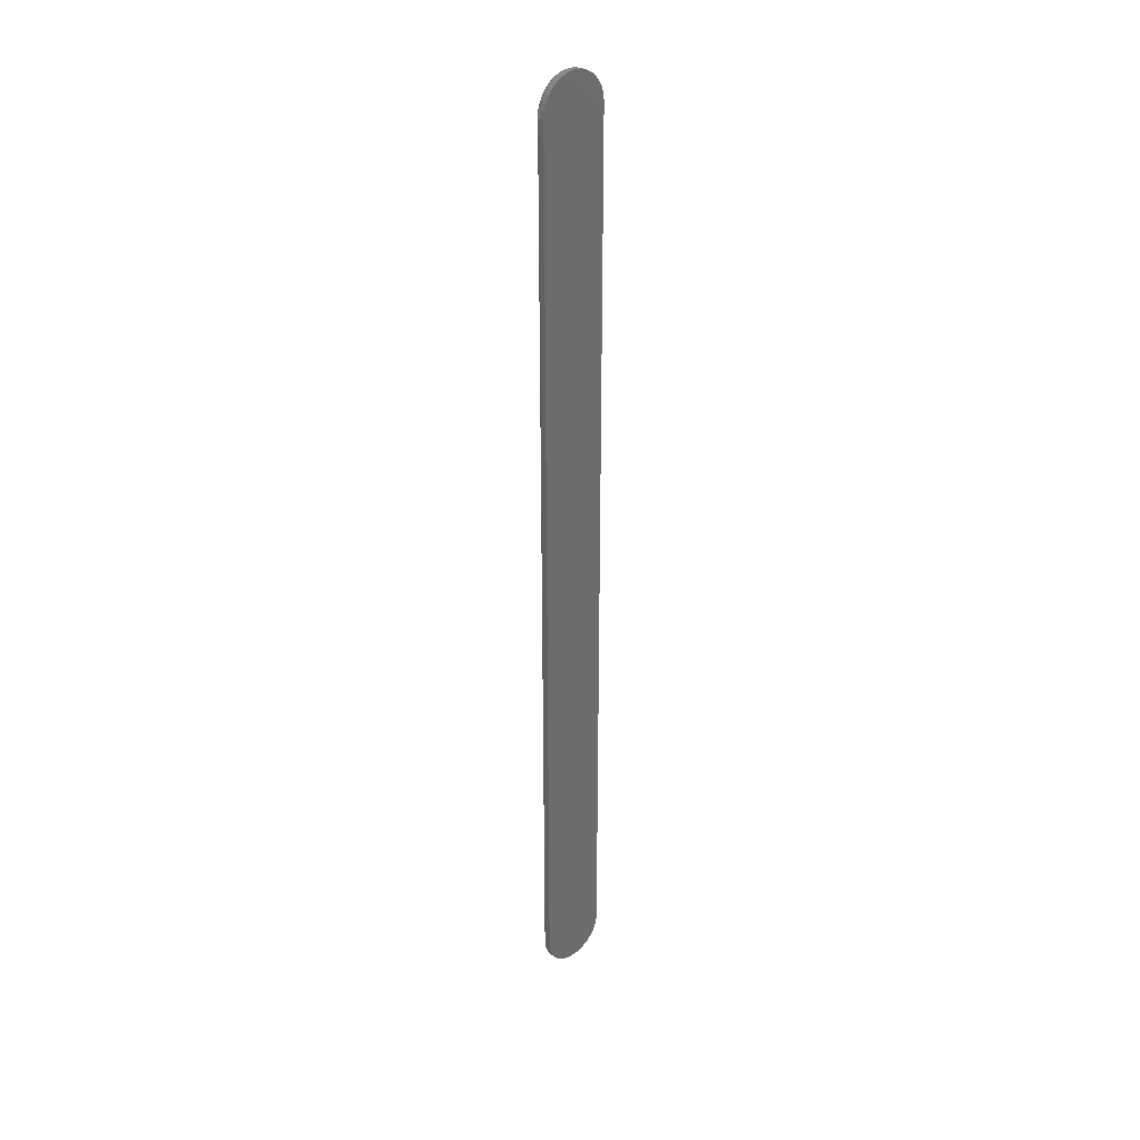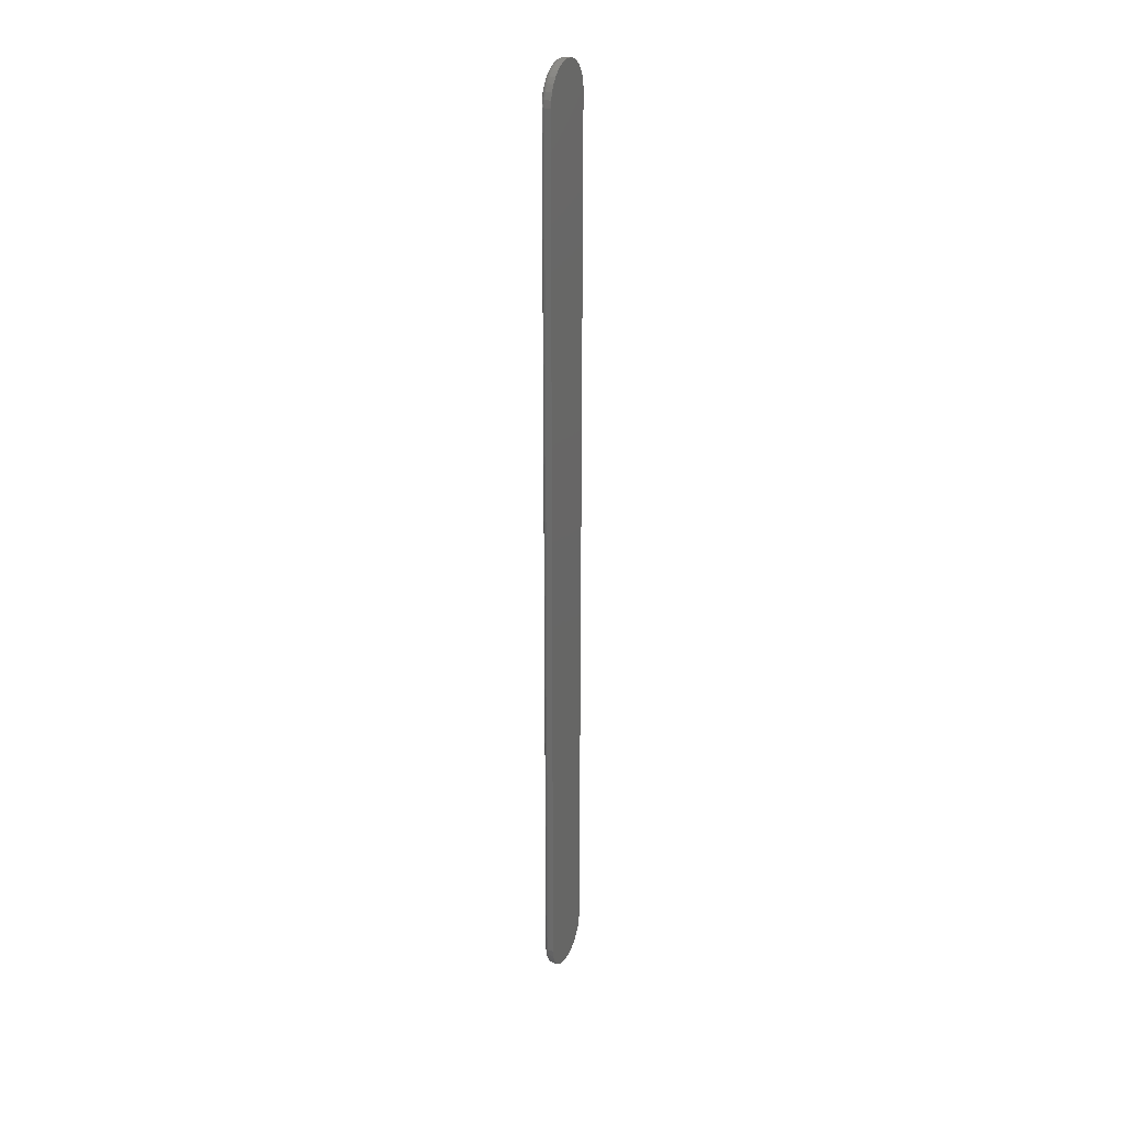
<metadata>
{"format":"stl","ext":"stl","renderer":"f3d","projection":"perspective","resolution":1024,"background":"white","views":[{"elev":31.7,"azim":136.5,"up":"+Z"},{"elev":28.3,"azim":113.9,"up":"+Z"}]}
</metadata>
<code>
# stl→obj: 340 verts, 676 faces
v -0.001439 -0.007812 0.7346
v -0.0103 -0.007812 0.7337
v -0.01883 -0.007812 0.7311
v 0.007425 -0.007812 0.7337
v 0.01595 -0.007812 0.7311
v -0.02668 -0.007812 0.7269
v 0.0238 -0.007812 0.7269
v -0.03357 -0.007812 0.7213
v 0.03069 -0.007812 0.7213
v -0.03922 -0.007812 0.7144
v 0.03634 -0.007812 0.7144
v -0.04342 -0.007812 0.7065
v 0.04054 -0.007812 0.7065
v -0.046 -0.007812 0.698
v 0.04312 -0.007812 0.698
v 0.04312 -0.007812 -0.7042
v -0.04342 -0.007812 -0.7127
v 0.04054 -0.007812 -0.7127
v -0.03922 -0.007812 -0.7206
v 0.03634 -0.007812 -0.7206
v -0.03357 -0.007812 -0.7274
v 0.03069 -0.007812 -0.7274
v -0.02668 -0.007812 -0.7331
v 0.0238 -0.007812 -0.7331
v -0.01883 -0.007812 -0.7373
v 0.01595 -0.007812 -0.7373
v -0.0103 -0.007812 -0.7399
v -0.001439 -0.007812 -0.7407
v 0.007425 -0.007812 -0.7399
v 0.044 -0.007812 0.6891
v -0.04688 -0.007812 0.6891
v 0.044 -0.007812 -0.6953
v -0.04688 -0.007812 -0.6953
v -0.046 -0.007812 -0.7042
v -0.05469 1.537e-16 0.6891
v -0.05469 0.007812 0.6891
v -0.05469 4.337e-19 -0.6953
v -0.05469 0.007812 -0.6953
v -0.05366 0.007812 0.6995
v -0.05366 1.549e-16 0.6995
v -0.05063 0.007812 0.7095
v -0.05063 1.562e-16 0.7095
v -0.04571 0.007812 0.7187
v -0.04571 1.575e-16 0.7187
v -0.03909 0.007812 0.7268
v -0.03909 1.588e-16 0.7268
v -0.03102 0.007812 0.7334
v -0.03102 1.601e-16 0.7334
v -0.02182 0.007812 0.7383
v -0.02182 1.612e-16 0.7383
v -0.01183 0.007812 0.7414
v -0.01183 1.621e-16 0.7414
v -0.001439 0.007812 0.7424
v -0.001439 1.629e-16 0.7424
v 0.008949 0.007812 0.7414
v 0.008949 1.634e-16 0.7414
v 0.01894 0.007812 0.7383
v 0.01894 1.637e-16 0.7383
v 0.02814 0.007812 0.7334
v 0.02814 1.638e-16 0.7334
v 0.03621 0.007812 0.7268
v 0.03621 1.635e-16 0.7268
v 0.04284 0.007812 0.7187
v 0.04284 1.63e-16 0.7187
v 0.04776 0.007812 0.7095
v 0.04776 1.623e-16 0.7095
v 0.05079 0.007812 0.6995
v 0.05079 1.614e-16 0.6995
v 0.05181 0.007812 0.6891
v 0.05181 1.621e-16 0.6891
v 0.05181 6.651e-18 -0.6953
v 0.05181 0.007812 -0.6953
v 0.05079 0.007812 -0.7057
v 0.05079 5.578e-18 -0.7057
v 0.04776 0.007812 -0.7157
v 0.04776 4.279e-18 -0.7157
v 0.04284 0.007812 -0.7249
v 0.04284 2.95e-18 -0.7249
v 0.03621 0.007812 -0.733
v 0.03621 1.641e-18 -0.733
v 0.02814 0.007812 -0.7396
v 0.02814 4.015e-19 -0.7396
v 0.01894 0.007812 -0.7445
v 0.01894 -7.197e-19 -0.7445
v 0.008949 0.007812 -0.7475
v 0.008949 -1.68e-18 -0.7475
v -0.001439 0.007812 -0.7486
v -0.001439 -2.442e-18 -0.7486
v -0.01183 0.007812 -0.7475
v -0.01183 -2.977e-18 -0.7475
v -0.02182 0.007812 -0.7445
v -0.02182 -3.265e-18 -0.7445
v -0.03102 0.007812 -0.7396
v -0.03102 -3.293e-18 -0.7396
v -0.03909 0.007812 -0.733
v -0.03909 -3.062e-18 -0.733
v -0.04571 0.007812 -0.7249
v -0.04571 -2.58e-18 -0.7249
v -0.05063 0.007812 -0.7157
v -0.05063 -1.865e-18 -0.7157
v -0.05366 0.007812 -0.7057
v -0.05366 -9.453e-19 -0.7057
v 0.04552 -0.007662 -0.6953
v 0.04462 -0.007662 -0.7045
v 0.04699 -0.007218 -0.6953
v 0.04606 -0.007218 -0.7048
v 0.04834 -0.006496 -0.6953
v 0.04738 -0.006496 -0.705
v 0.04952 -0.005524 -0.6953
v 0.04854 -0.005524 -0.7053
v 0.05049 -0.00434 -0.6953
v 0.04949 -0.00434 -0.7054
v 0.05121 -0.00299 -0.6953
v 0.0502 -0.00299 -0.7056
v 0.05166 -0.001524 -0.6953
v 0.05064 -0.001524 -0.7057
v -0.0475 -0.007662 -0.7045
v -0.0484 -0.007662 -0.6953
v -0.04893 -0.007218 -0.7048
v -0.04986 -0.007218 -0.6953
v -0.05026 -0.006496 -0.705
v -0.05122 -0.006496 -0.6953
v -0.05142 -0.005524 -0.7053
v -0.0524 -0.005524 -0.6953
v -0.05237 -0.00434 -0.7054
v -0.05337 -0.00434 -0.6953
v -0.05308 -0.00299 -0.7056
v -0.05409 -0.00299 -0.6953
v -0.05352 -0.001524 -0.7057
v -0.05454 -0.001524 -0.6953
v -0.04482 -0.007662 -0.7133
v -0.04618 -0.007218 -0.7138
v -0.04743 -0.006496 -0.7144
v -0.04852 -0.005524 -0.7148
v -0.04942 -0.00434 -0.7152
v -0.05008 -0.00299 -0.7155
v -0.0505 -0.001524 -0.7156
v -0.04048 -0.007662 -0.7214
v -0.0417 -0.007218 -0.7222
v -0.04283 -0.006496 -0.723
v -0.04381 -0.005524 -0.7236
v -0.04462 -0.00434 -0.7242
v -0.04522 -0.00299 -0.7246
v -0.04559 -0.001524 -0.7248
v -0.03464 -0.007662 -0.7285
v -0.03568 -0.007218 -0.7296
v -0.03664 -0.006496 -0.7305
v -0.03747 -0.005524 -0.7313
v -0.03816 -0.00434 -0.732
v -0.03867 -0.00299 -0.7325
v -0.03899 -0.001524 -0.7329
v -0.02753 -0.007662 -0.7344
v -0.02834 -0.007218 -0.7356
v -0.02909 -0.006496 -0.7367
v -0.02975 -0.005524 -0.7377
v -0.03029 -0.00434 -0.7385
v -0.03069 -0.00299 -0.7391
v -0.03094 -0.001524 -0.7395
v -0.01941 -0.007662 -0.7387
v -0.01997 -0.007218 -0.7401
v -0.02049 -0.006496 -0.7413
v -0.02094 -0.005524 -0.7424
v -0.02131 -0.00434 -0.7433
v -0.02159 -0.00299 -0.744
v -0.02176 -0.001524 -0.7444
v -0.0106 -0.007662 -0.7414
v -0.01089 -0.007218 -0.7428
v -0.01115 -0.006496 -0.7441
v -0.01138 -0.005524 -0.7453
v -0.01157 -0.00434 -0.7462
v -0.01171 -0.00299 -0.747
v -0.0118 -0.001524 -0.7474
v -0.001439 -0.007662 -0.7423
v -0.001439 -0.007218 -0.7437
v -0.001439 -0.006496 -0.7451
v -0.001439 -0.005524 -0.7463
v -0.001439 -0.00434 -0.7472
v -0.001439 -0.00299 -0.748
v -0.001439 -0.001524 -0.7484
v 0.007722 -0.007662 -0.7414
v 0.008008 -0.007218 -0.7428
v 0.008272 -0.006496 -0.7441
v 0.008503 -0.005524 -0.7453
v 0.008692 -0.00434 -0.7462
v 0.008833 -0.00299 -0.747
v 0.00892 -0.001524 -0.7474
v 0.01653 -0.007662 -0.7387
v 0.01709 -0.007218 -0.7401
v 0.01761 -0.006496 -0.7413
v 0.01806 -0.005524 -0.7424
v 0.01843 -0.00434 -0.7433
v 0.01871 -0.00299 -0.744
v 0.01888 -0.001524 -0.7444
v 0.02465 -0.007662 -0.7344
v 0.02546 -0.007218 -0.7356
v 0.02622 -0.006496 -0.7367
v 0.02687 -0.005524 -0.7377
v 0.02741 -0.00434 -0.7385
v 0.02781 -0.00299 -0.7391
v 0.02806 -0.001524 -0.7395
v 0.03177 -0.007662 -0.7285
v 0.0328 -0.007218 -0.7296
v 0.03376 -0.006496 -0.7305
v 0.0346 -0.005524 -0.7313
v 0.03528 -0.00434 -0.732
v 0.03579 -0.00299 -0.7325
v 0.03611 -0.001524 -0.7329
v 0.03761 -0.007662 -0.7214
v 0.03883 -0.007218 -0.7222
v 0.03995 -0.006496 -0.723
v 0.04093 -0.005524 -0.7236
v 0.04174 -0.00434 -0.7242
v 0.04234 -0.00299 -0.7246
v 0.04271 -0.001524 -0.7248
v 0.04195 -0.007662 -0.7133
v 0.0433 -0.007218 -0.7138
v 0.04455 -0.006496 -0.7144
v 0.04564 -0.005524 -0.7148
v 0.04654 -0.00434 -0.7152
v 0.04721 -0.00299 -0.7155
v 0.04762 -0.001524 -0.7156
v -0.05454 -0.001524 0.6891
v -0.05409 -0.00299 0.6891
v -0.05337 -0.00434 0.6891
v -0.0524 -0.005524 0.6891
v -0.05122 -0.006496 0.6891
v -0.04986 -0.007218 0.6891
v -0.0484 -0.007662 0.6891
v -0.0475 -0.007662 0.6983
v -0.04893 -0.007218 0.6986
v -0.05026 -0.006496 0.6989
v -0.05142 -0.005524 0.6991
v -0.05237 -0.00434 0.6993
v -0.05308 -0.00299 0.6994
v -0.05352 -0.001524 0.6995
v 0.04462 -0.007662 0.6983
v 0.04552 -0.007662 0.6891
v 0.04606 -0.007218 0.6986
v 0.04699 -0.007218 0.6891
v 0.04738 -0.006496 0.6989
v 0.04834 -0.006496 0.6891
v 0.04854 -0.005524 0.6991
v 0.04952 -0.005524 0.6891
v 0.04949 -0.00434 0.6993
v 0.05049 -0.00434 0.6891
v 0.0502 -0.00299 0.6994
v 0.05121 -0.00299 0.6891
v 0.05064 -0.001524 0.6995
v 0.05166 -0.001524 0.6891
v 0.04195 -0.007662 0.7071
v 0.0433 -0.007218 0.7077
v 0.04455 -0.006496 0.7082
v 0.04564 -0.005524 0.7086
v 0.04654 -0.00434 0.709
v 0.04721 -0.00299 0.7093
v 0.04762 -0.001524 0.7095
v 0.03761 -0.007662 0.7152
v 0.03883 -0.007218 0.716
v 0.03995 -0.006496 0.7168
v 0.04093 -0.005524 0.7175
v 0.04174 -0.00434 0.718
v 0.04234 -0.00299 0.7184
v 0.04271 -0.001524 0.7186
v 0.03177 -0.007662 0.7224
v 0.0328 -0.007218 0.7234
v 0.03376 -0.006496 0.7243
v 0.0346 -0.005524 0.7252
v 0.03528 -0.00434 0.7259
v 0.03579 -0.00299 0.7264
v 0.03611 -0.001524 0.7267
v 0.02465 -0.007662 0.7282
v 0.02546 -0.007218 0.7294
v 0.02622 -0.006496 0.7305
v 0.02687 -0.005524 0.7315
v 0.02741 -0.00434 0.7323
v 0.02781 -0.00299 0.7329
v 0.02806 -0.001524 0.7333
v 0.01653 -0.007662 0.7325
v 0.01709 -0.007218 0.7339
v 0.01761 -0.006496 0.7351
v 0.01806 -0.005524 0.7362
v 0.01843 -0.00434 0.7371
v 0.01871 -0.00299 0.7378
v 0.01888 -0.001524 0.7382
v 0.007722 -0.007662 0.7352
v 0.008008 -0.007218 0.7366
v 0.008272 -0.006496 0.738
v 0.008503 -0.005524 0.7391
v 0.008692 -0.00434 0.7401
v 0.008833 -0.00299 0.7408
v 0.00892 -0.001524 0.7412
v -0.001439 -0.007662 0.7361
v -0.001439 -0.007218 0.7376
v -0.001439 -0.006496 0.7389
v -0.001439 -0.005524 0.7401
v -0.001439 -0.00434 0.7411
v -0.001439 -0.00299 0.7418
v -0.001439 -0.001524 0.7422
v -0.0106 -0.007662 0.7352
v -0.01089 -0.007218 0.7366
v -0.01115 -0.006496 0.738
v -0.01138 -0.005524 0.7391
v -0.01157 -0.00434 0.7401
v -0.01171 -0.00299 0.7408
v -0.0118 -0.001524 0.7412
v -0.01941 -0.007662 0.7325
v -0.01997 -0.007218 0.7339
v -0.02049 -0.006496 0.7351
v -0.02094 -0.005524 0.7362
v -0.02131 -0.00434 0.7371
v -0.02159 -0.00299 0.7378
v -0.02176 -0.001524 0.7382
v -0.02753 -0.007662 0.7282
v -0.02834 -0.007218 0.7294
v -0.02909 -0.006496 0.7305
v -0.02975 -0.005524 0.7315
v -0.03029 -0.00434 0.7323
v -0.03069 -0.00299 0.7329
v -0.03094 -0.001524 0.7333
v -0.03464 -0.007662 0.7224
v -0.03568 -0.007218 0.7234
v -0.03664 -0.006496 0.7243
v -0.03747 -0.005524 0.7252
v -0.03816 -0.00434 0.7259
v -0.03867 -0.00299 0.7264
v -0.03899 -0.001524 0.7267
v -0.04048 -0.007662 0.7152
v -0.0417 -0.007218 0.716
v -0.04283 -0.006496 0.7168
v -0.04381 -0.005524 0.7175
v -0.04462 -0.00434 0.718
v -0.04522 -0.00299 0.7184
v -0.04559 -0.001524 0.7186
v -0.04482 -0.007662 0.7071
v -0.04618 -0.007218 0.7077
v -0.04743 -0.006496 0.7082
v -0.04852 -0.005524 0.7086
v -0.04942 -0.00434 0.709
v -0.05008 -0.00299 0.7093
v -0.0505 -0.001524 0.7095
f 1 2 3
f 4 1 3
f 4 3 5
f 5 3 6
f 5 6 7
f 7 6 8
f 7 8 9
f 9 8 10
f 9 10 11
f 11 10 12
f 11 12 13
f 13 12 14
f 13 14 15
f 16 17 18
f 18 17 19
f 18 19 20
f 20 19 21
f 20 21 22
f 22 21 23
f 22 23 24
f 24 23 25
f 24 25 26
f 26 25 27
f 26 27 28
f 26 28 29
f 15 14 30
f 30 14 31
f 30 31 32
f 32 31 33
f 32 33 16
f 16 33 34
f 16 34 17
f 35 36 37
f 37 36 38
f 36 35 39
f 39 35 40
f 39 40 41
f 41 40 42
f 41 42 43
f 43 42 44
f 43 44 45
f 45 44 46
f 45 46 47
f 47 46 48
f 47 48 49
f 49 48 50
f 49 50 51
f 51 50 52
f 51 52 53
f 53 52 54
f 53 54 55
f 55 54 56
f 55 56 57
f 57 56 58
f 57 58 59
f 59 58 60
f 59 60 61
f 61 60 62
f 61 62 63
f 63 62 64
f 63 64 65
f 65 64 66
f 65 66 67
f 67 66 68
f 67 68 69
f 69 68 70
f 71 72 70
f 70 72 69
f 72 71 73
f 73 71 74
f 73 74 75
f 75 74 76
f 75 76 77
f 77 76 78
f 77 78 79
f 79 78 80
f 79 80 81
f 81 80 82
f 81 82 83
f 83 82 84
f 83 84 85
f 85 84 86
f 85 86 87
f 87 86 88
f 87 88 89
f 89 88 90
f 89 90 91
f 91 90 92
f 91 92 93
f 93 92 94
f 93 94 95
f 95 94 96
f 95 96 97
f 97 96 98
f 97 98 99
f 99 98 100
f 99 100 101
f 101 100 102
f 101 102 38
f 38 102 37
f 32 16 103
f 103 16 104
f 103 104 105
f 105 104 106
f 105 106 107
f 107 106 108
f 107 108 109
f 109 108 110
f 109 110 111
f 111 110 112
f 111 112 113
f 113 112 114
f 113 114 115
f 115 114 116
f 115 116 71
f 71 116 74
f 34 33 117
f 117 33 118
f 117 118 119
f 119 118 120
f 119 120 121
f 121 120 122
f 121 122 123
f 123 122 124
f 123 124 125
f 125 124 126
f 125 126 127
f 127 126 128
f 127 128 129
f 129 128 130
f 129 130 102
f 102 130 37
f 17 34 131
f 131 34 117
f 131 117 132
f 132 117 119
f 132 119 133
f 133 119 121
f 133 121 134
f 134 121 123
f 134 123 135
f 135 123 125
f 135 125 136
f 136 125 127
f 136 127 137
f 137 127 129
f 137 129 100
f 100 129 102
f 19 17 138
f 138 17 131
f 138 131 139
f 139 131 132
f 139 132 140
f 140 132 133
f 140 133 141
f 141 133 134
f 141 134 142
f 142 134 135
f 142 135 143
f 143 135 136
f 143 136 144
f 144 136 137
f 144 137 98
f 98 137 100
f 21 19 145
f 145 19 138
f 145 138 146
f 146 138 139
f 146 139 147
f 147 139 140
f 147 140 148
f 148 140 141
f 148 141 149
f 149 141 142
f 149 142 150
f 150 142 143
f 150 143 151
f 151 143 144
f 151 144 96
f 96 144 98
f 23 21 152
f 152 21 145
f 152 145 153
f 153 145 146
f 153 146 154
f 154 146 147
f 154 147 155
f 155 147 148
f 155 148 156
f 156 148 149
f 156 149 157
f 157 149 150
f 157 150 158
f 158 150 151
f 158 151 94
f 94 151 96
f 25 23 159
f 159 23 152
f 159 152 160
f 160 152 153
f 160 153 161
f 161 153 154
f 161 154 162
f 162 154 155
f 162 155 163
f 163 155 156
f 163 156 164
f 164 156 157
f 164 157 165
f 165 157 158
f 165 158 92
f 92 158 94
f 27 25 166
f 166 25 159
f 166 159 167
f 167 159 160
f 167 160 168
f 168 160 161
f 168 161 169
f 169 161 162
f 169 162 170
f 170 162 163
f 170 163 171
f 171 163 164
f 171 164 172
f 172 164 165
f 172 165 90
f 90 165 92
f 28 27 173
f 173 27 166
f 173 166 174
f 174 166 167
f 174 167 175
f 175 167 168
f 175 168 176
f 176 168 169
f 176 169 177
f 177 169 170
f 177 170 178
f 178 170 171
f 178 171 179
f 179 171 172
f 179 172 88
f 88 172 90
f 29 28 180
f 180 28 173
f 180 173 181
f 181 173 174
f 181 174 182
f 182 174 175
f 182 175 183
f 183 175 176
f 183 176 184
f 184 176 177
f 184 177 185
f 185 177 178
f 185 178 186
f 186 178 179
f 186 179 86
f 86 179 88
f 26 29 187
f 187 29 180
f 187 180 188
f 188 180 181
f 188 181 189
f 189 181 182
f 189 182 190
f 190 182 183
f 190 183 191
f 191 183 184
f 191 184 192
f 192 184 185
f 192 185 193
f 193 185 186
f 193 186 84
f 84 186 86
f 24 26 194
f 194 26 187
f 194 187 195
f 195 187 188
f 195 188 196
f 196 188 189
f 196 189 197
f 197 189 190
f 197 190 198
f 198 190 191
f 198 191 199
f 199 191 192
f 199 192 200
f 200 192 193
f 200 193 82
f 82 193 84
f 22 24 201
f 201 24 194
f 201 194 202
f 202 194 195
f 202 195 203
f 203 195 196
f 203 196 204
f 204 196 197
f 204 197 205
f 205 197 198
f 205 198 206
f 206 198 199
f 206 199 207
f 207 199 200
f 207 200 80
f 80 200 82
f 20 22 208
f 208 22 201
f 208 201 209
f 209 201 202
f 209 202 210
f 210 202 203
f 210 203 211
f 211 203 204
f 211 204 212
f 212 204 205
f 212 205 213
f 213 205 206
f 213 206 214
f 214 206 207
f 214 207 78
f 78 207 80
f 18 20 215
f 215 20 208
f 215 208 216
f 216 208 209
f 216 209 217
f 217 209 210
f 217 210 218
f 218 210 211
f 218 211 219
f 219 211 212
f 219 212 220
f 220 212 213
f 220 213 221
f 221 213 214
f 221 214 76
f 76 214 78
f 16 18 104
f 104 18 215
f 104 215 106
f 106 215 216
f 106 216 108
f 108 216 217
f 108 217 110
f 110 217 218
f 110 218 112
f 112 218 219
f 112 219 114
f 114 219 220
f 114 220 116
f 116 220 221
f 116 221 74
f 74 221 76
f 35 37 222
f 222 37 130
f 222 130 223
f 223 130 128
f 223 128 224
f 224 128 126
f 224 126 225
f 225 126 124
f 225 124 226
f 226 124 122
f 226 122 227
f 227 122 120
f 227 120 228
f 228 120 118
f 228 118 31
f 31 118 33
f 31 14 228
f 228 14 229
f 228 229 227
f 227 229 230
f 227 230 226
f 226 230 231
f 226 231 225
f 225 231 232
f 225 232 224
f 224 232 233
f 224 233 223
f 223 233 234
f 223 234 222
f 222 234 235
f 222 235 35
f 35 235 40
f 15 30 236
f 236 30 237
f 236 237 238
f 238 237 239
f 238 239 240
f 240 239 241
f 240 241 242
f 242 241 243
f 242 243 244
f 244 243 245
f 244 245 246
f 246 245 247
f 246 247 248
f 248 247 249
f 248 249 68
f 68 249 70
f 13 15 250
f 250 15 236
f 250 236 251
f 251 236 238
f 251 238 252
f 252 238 240
f 252 240 253
f 253 240 242
f 253 242 254
f 254 242 244
f 254 244 255
f 255 244 246
f 255 246 256
f 256 246 248
f 256 248 66
f 66 248 68
f 11 13 257
f 257 13 250
f 257 250 258
f 258 250 251
f 258 251 259
f 259 251 252
f 259 252 260
f 260 252 253
f 260 253 261
f 261 253 254
f 261 254 262
f 262 254 255
f 262 255 263
f 263 255 256
f 263 256 64
f 64 256 66
f 9 11 264
f 264 11 257
f 264 257 265
f 265 257 258
f 265 258 266
f 266 258 259
f 266 259 267
f 267 259 260
f 267 260 268
f 268 260 261
f 268 261 269
f 269 261 262
f 269 262 270
f 270 262 263
f 270 263 62
f 62 263 64
f 7 9 271
f 271 9 264
f 271 264 272
f 272 264 265
f 272 265 273
f 273 265 266
f 273 266 274
f 274 266 267
f 274 267 275
f 275 267 268
f 275 268 276
f 276 268 269
f 276 269 277
f 277 269 270
f 277 270 60
f 60 270 62
f 5 7 278
f 278 7 271
f 278 271 279
f 279 271 272
f 279 272 280
f 280 272 273
f 280 273 281
f 281 273 274
f 281 274 282
f 282 274 275
f 282 275 283
f 283 275 276
f 283 276 284
f 284 276 277
f 284 277 58
f 58 277 60
f 4 5 285
f 285 5 278
f 285 278 286
f 286 278 279
f 286 279 287
f 287 279 280
f 287 280 288
f 288 280 281
f 288 281 289
f 289 281 282
f 289 282 290
f 290 282 283
f 290 283 291
f 291 283 284
f 291 284 56
f 56 284 58
f 1 4 292
f 292 4 285
f 292 285 293
f 293 285 286
f 293 286 294
f 294 286 287
f 294 287 295
f 295 287 288
f 295 288 296
f 296 288 289
f 296 289 297
f 297 289 290
f 297 290 298
f 298 290 291
f 298 291 54
f 54 291 56
f 2 1 299
f 299 1 292
f 299 292 300
f 300 292 293
f 300 293 301
f 301 293 294
f 301 294 302
f 302 294 295
f 302 295 303
f 303 295 296
f 303 296 304
f 304 296 297
f 304 297 305
f 305 297 298
f 305 298 52
f 52 298 54
f 3 2 306
f 306 2 299
f 306 299 307
f 307 299 300
f 307 300 308
f 308 300 301
f 308 301 309
f 309 301 302
f 309 302 310
f 310 302 303
f 310 303 311
f 311 303 304
f 311 304 312
f 312 304 305
f 312 305 50
f 50 305 52
f 6 3 313
f 313 3 306
f 313 306 314
f 314 306 307
f 314 307 315
f 315 307 308
f 315 308 316
f 316 308 309
f 316 309 317
f 317 309 310
f 317 310 318
f 318 310 311
f 318 311 319
f 319 311 312
f 319 312 48
f 48 312 50
f 8 6 320
f 320 6 313
f 320 313 321
f 321 313 314
f 321 314 322
f 322 314 315
f 322 315 323
f 323 315 316
f 323 316 324
f 324 316 317
f 324 317 325
f 325 317 318
f 325 318 326
f 326 318 319
f 326 319 46
f 46 319 48
f 10 8 327
f 327 8 320
f 327 320 328
f 328 320 321
f 328 321 329
f 329 321 322
f 329 322 330
f 330 322 323
f 330 323 331
f 331 323 324
f 331 324 332
f 332 324 325
f 332 325 333
f 333 325 326
f 333 326 44
f 44 326 46
f 12 10 334
f 334 10 327
f 334 327 335
f 335 327 328
f 335 328 336
f 336 328 329
f 336 329 337
f 337 329 330
f 337 330 338
f 338 330 331
f 338 331 339
f 339 331 332
f 339 332 340
f 340 332 333
f 340 333 42
f 42 333 44
f 14 12 229
f 229 12 334
f 229 334 230
f 230 334 335
f 230 335 231
f 231 335 336
f 231 336 232
f 232 336 337
f 232 337 233
f 233 337 338
f 233 338 234
f 234 338 339
f 234 339 235
f 235 339 340
f 235 340 40
f 40 340 42
f 71 70 115
f 115 70 249
f 115 249 113
f 113 249 247
f 113 247 111
f 111 247 245
f 111 245 109
f 109 245 243
f 109 243 107
f 107 243 241
f 107 241 105
f 105 241 239
f 105 239 103
f 103 239 237
f 103 237 32
f 32 237 30
f 51 53 55
f 55 49 51
f 57 49 55
f 47 49 57
f 59 47 57
f 45 47 59
f 61 45 59
f 43 45 61
f 63 43 61
f 41 43 63
f 65 41 63
f 39 41 65
f 67 39 65
f 75 99 73
f 97 99 75
f 77 97 75
f 95 97 77
f 79 95 77
f 93 95 79
f 81 93 79
f 91 93 81
f 83 91 81
f 89 91 83
f 85 89 83
f 85 87 89
f 99 101 73
f 73 101 38
f 73 38 72
f 72 38 36
f 72 36 69
f 69 36 39
f 69 39 67

</code>
